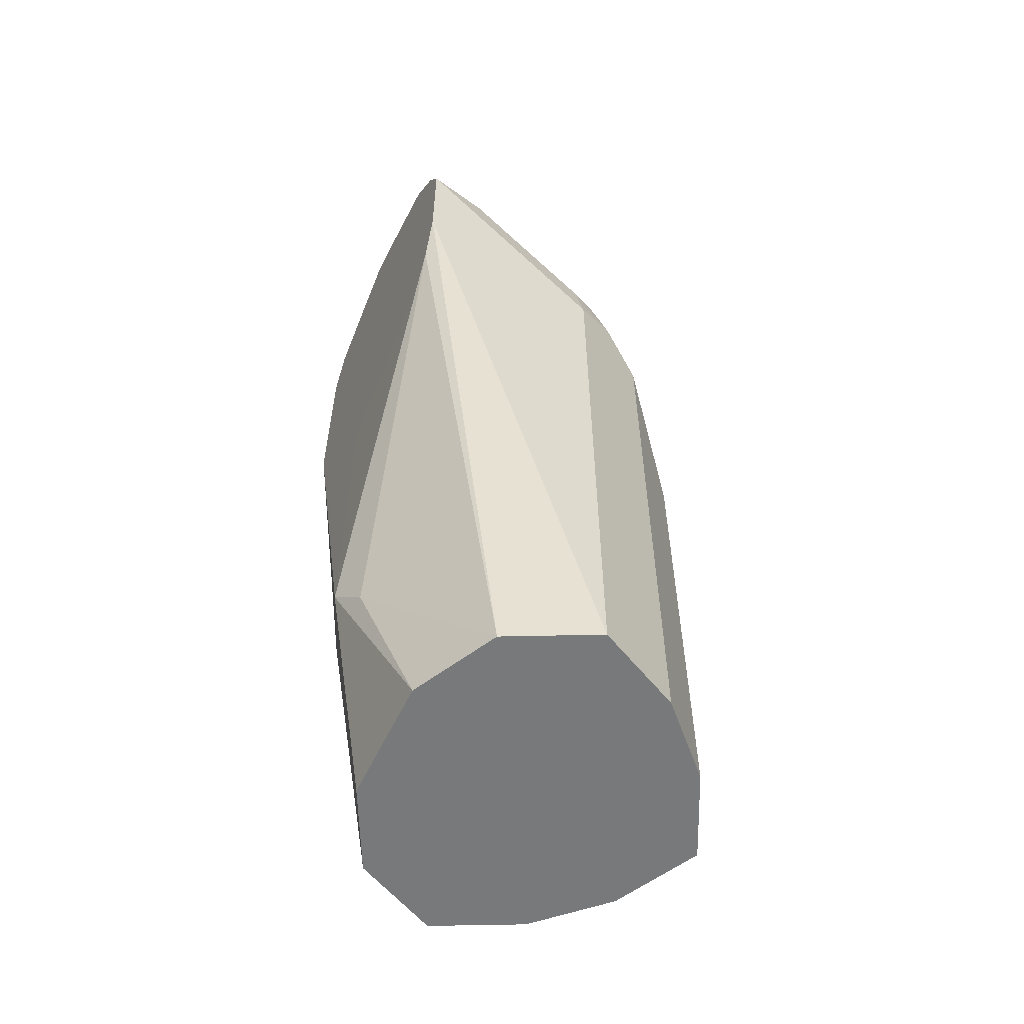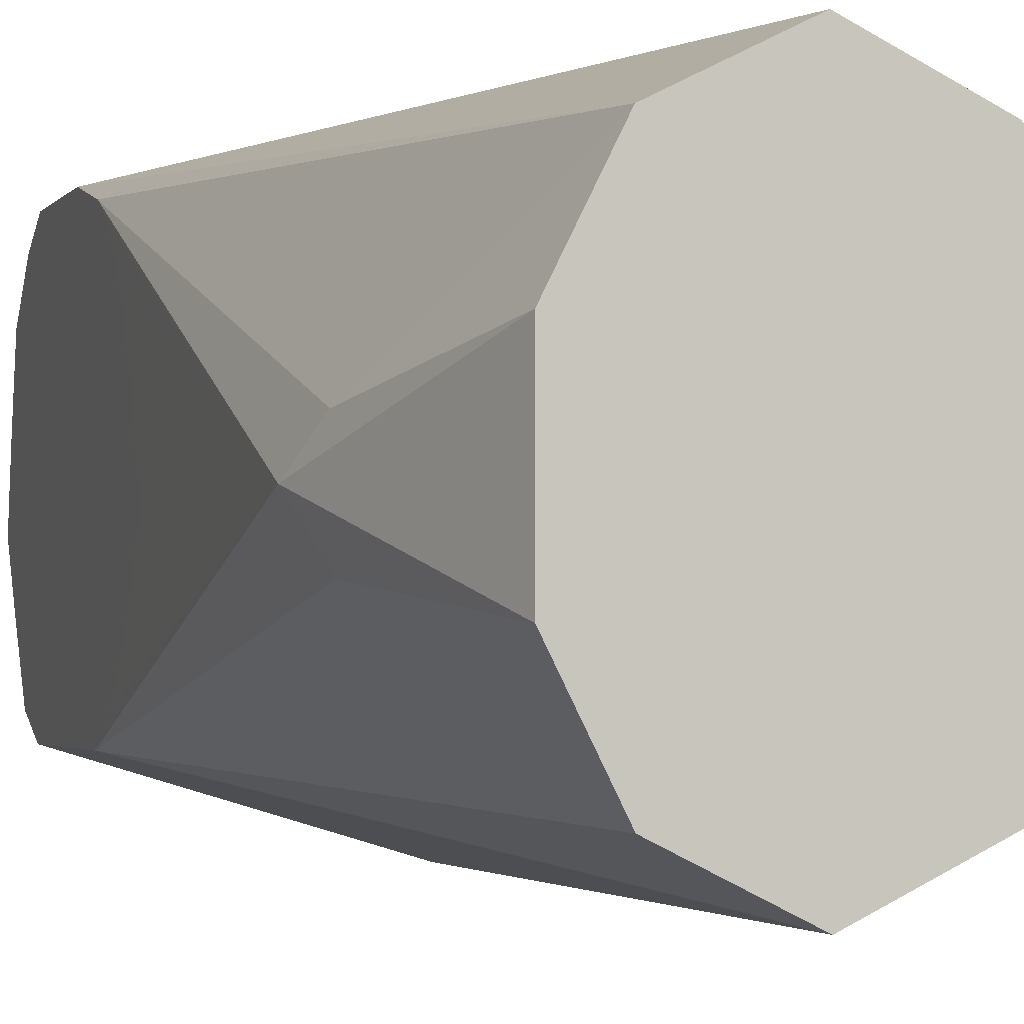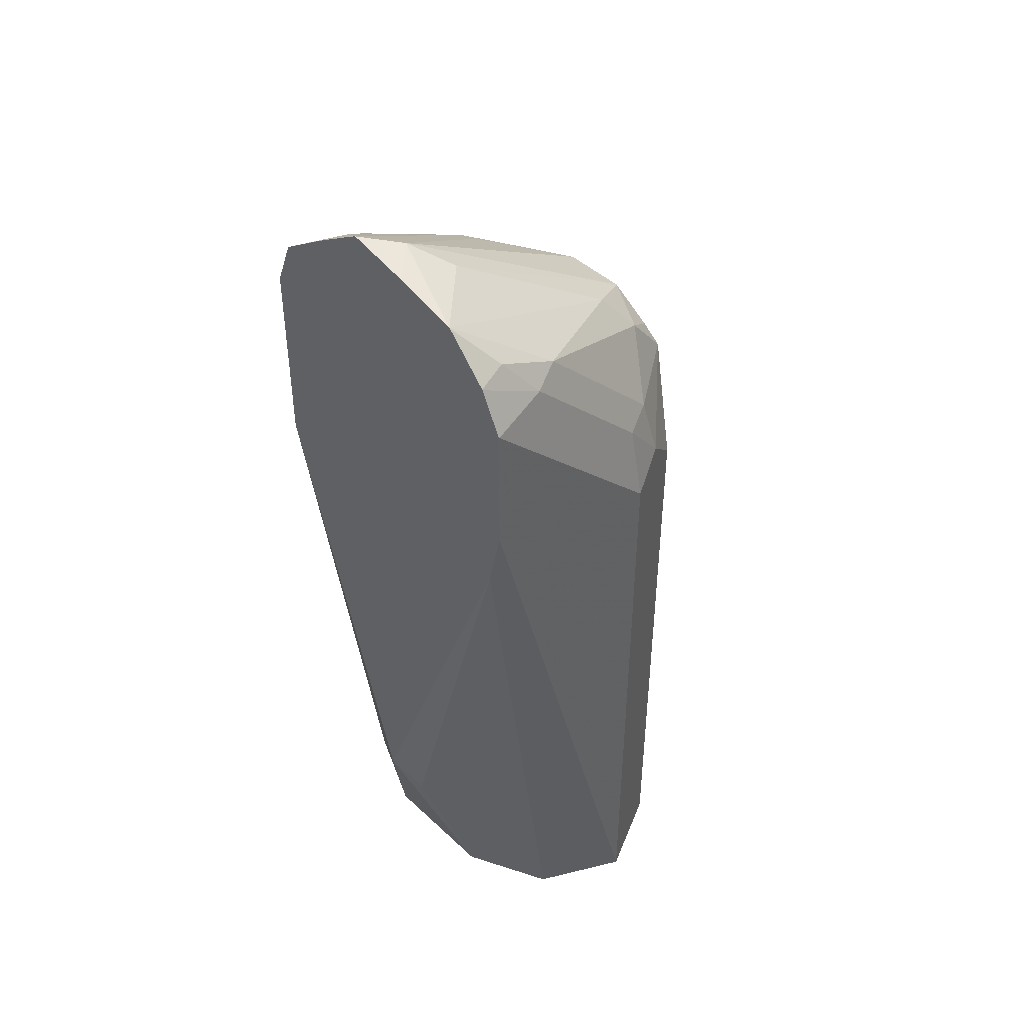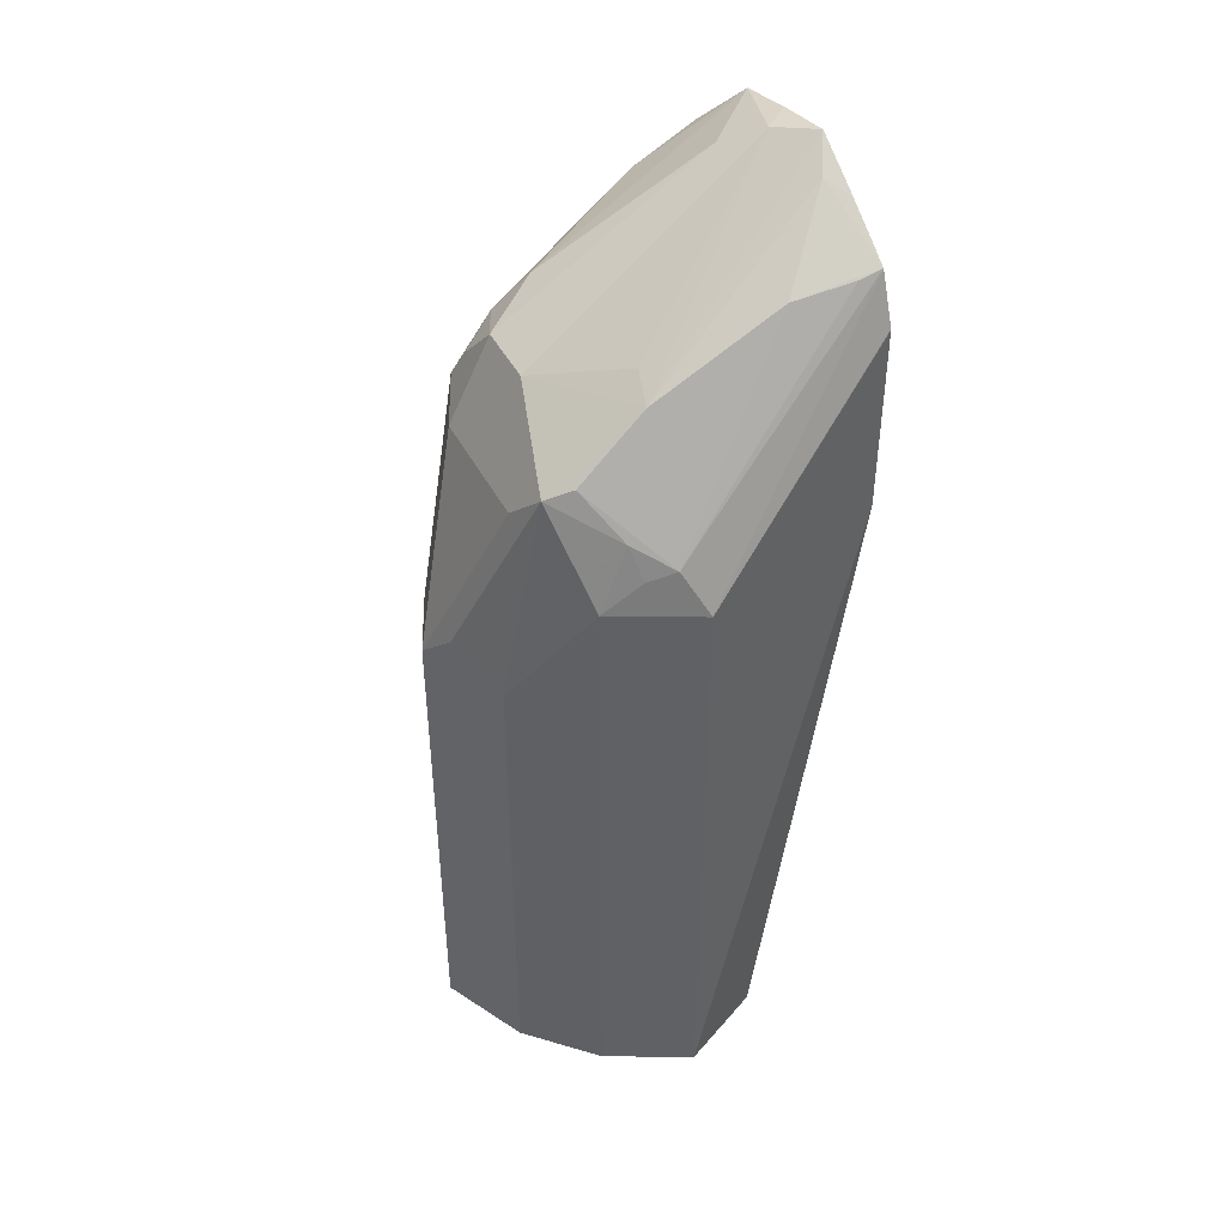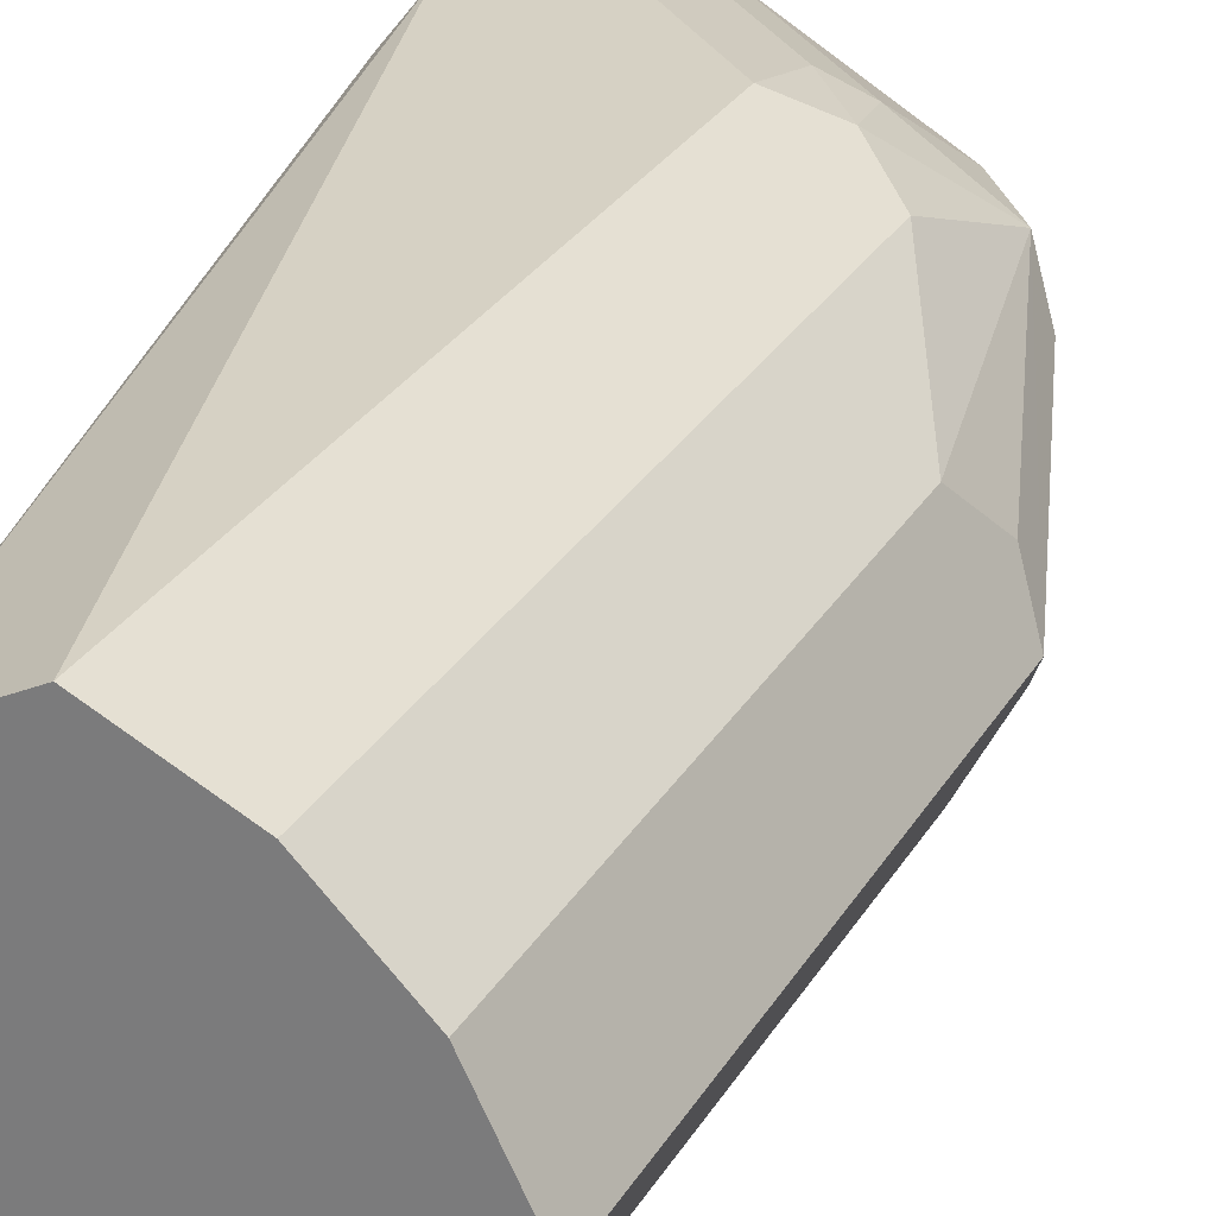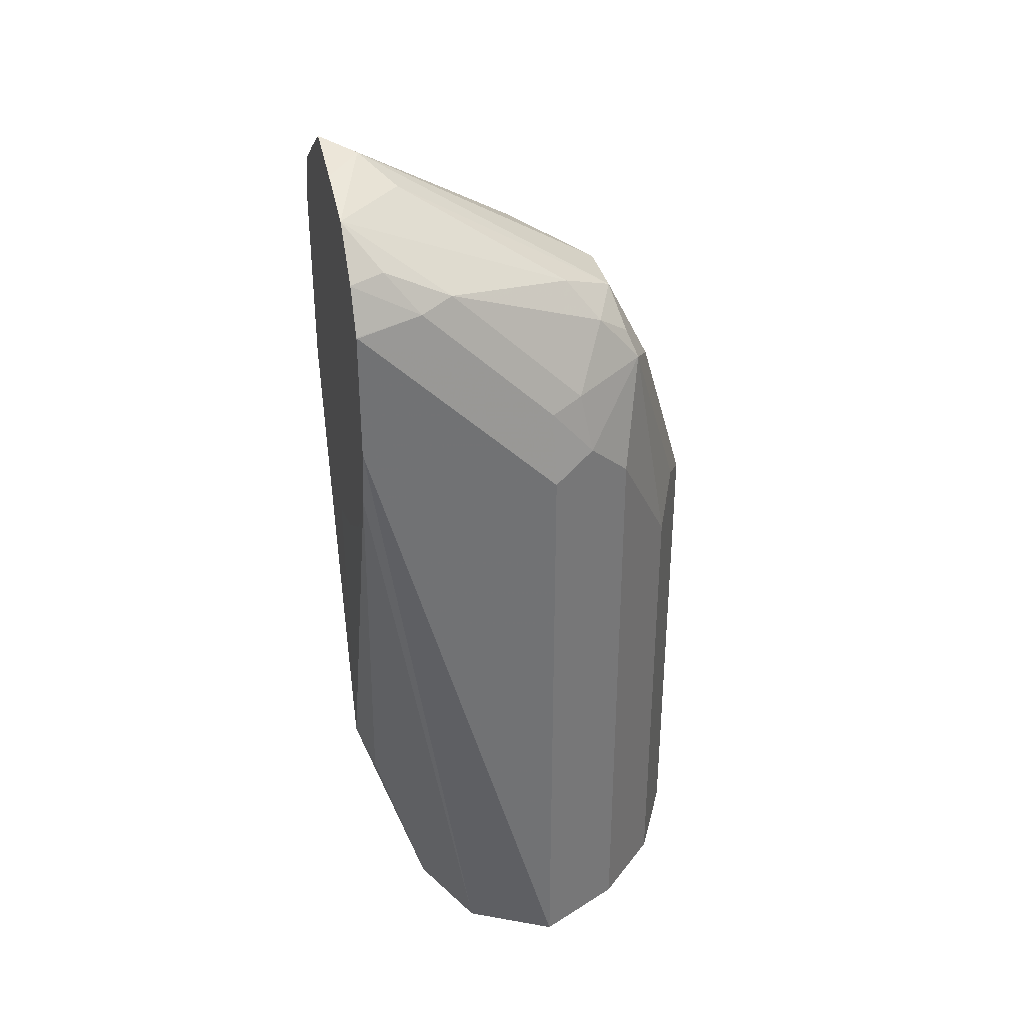
<metadata>
{"format":"obj","ext":"obj","renderer":"f3d","projection":"perspective","resolution":1024,"background":"white","views":[{"elev":-57.7,"azim":154.7,"up":"+Z"},{"elev":-2.2,"azim":163.8,"up":"+Y"},{"elev":44.1,"azim":137.4,"up":"+Z"},{"elev":44.1,"azim":-26.0,"up":"+Z"},{"elev":27.0,"azim":-156.1,"up":"+Y"},{"elev":34.8,"azim":166.7,"up":"+Z"}]}
</metadata>
<code>
v -0.03898 0 0.5471
v -0.02598 0.02599 0.5471
v -0.02598 -0.02599 0.5471
v -0.03898 0 0.7017
v -0.006493 0.04547 0.5471
v -0.02598 0.02599 0.6952
v -0.006493 -0.04547 0.5471
v -0.02598 -0.02599 0.7017
v -0.03411 -0.009742 0.7114
v -0.01462 -0.02924 0.7699
v -0.01949 -0.01948 0.7601
v -0.01949 0.01948 0.7601
v -0.01299 0.03248 0.7666
v -0.03248 0.01299 0.7082
v 0.001388 0.04942 0.5471
v -0.006493 0.04547 0.7342
v -0.005564 -0.04594 0.5471
v -0.006493 -0.04547 0.7406
v 0.002444 -0.04386 0.7601
v -0.006493 -0.03248 0.7731
v 0.01463 -0.02924 0.7894
v -0.006493 0 0.7861
v -0.006493 0.01948 0.7861
v -0.00974 0.02924 0.7748
v 0.009752 0.04872 0.765
v 0.006505 0.05197 0.7472
v 2.6e-07 0.0341 0.7821
v 0.01949 0.05847 0.5471
v 0.01949 0.05847 0.7406
v 0.01949 -0.05847 0.5471
v 0.01949 -0.05847 0.7406
v 0.004876 -0.04872 0.7504
v 0.013 -0.05197 0.7536
v 0.0536 -0.02924 0.8089
v 0.07309 -0.009742 0.8283
v 0.07822 0 0.8352
v 0.06821 0.009742 0.8332
v 0.01706 -0.01948 0.7943
v 0.05846 0.01948 0.8259
v 0.009752 0.02924 0.7943
v 0.02923 0.04872 0.7845
v 0.01949 0.0536 0.7626
v 0.04872 0.04872 0.804
v 0.03341 0.05151 0.5471
v 0.07822 0.05847 0.7601
v 0.07795 0.05847 0.7991
v 0.04036 -0.04803 0.5471
v 0.07822 -0.03898 0.7409
v 0.07822 -0.03898 0.7991
v 0.07822 -0.03891 0.7994
v 0.07822 -0.03295 0.814
v 0.07146 -0.03248 0.8121
v 0.07822 -0.01658 0.8249
v 0.07822 -0.002381 0.8338
v 0.07822 0.01948 0.8311
v 0.07822 0.03898 0.8261
v 0.03897 0.0536 0.7821
v 0.05846 0.0536 0.8016
v 0.06821 0.04872 0.8137
v 0.04548 0.04547 0.5471
v 0.07822 0.05847 0.7991
v 0.07822 0.05408 0.7406
v 0.07822 0.0584 0.7994
v 0.04548 -0.04547 0.5471
v 0.07822 -0.03891 0.7406
v 0.07822 0.03923 0.8259
v 0.07822 0.05199 0.8122
v 0.07822 0.05189 0.8124
v 0.07309 0.009742 0.5945
v 0.04593 0.04455 0.5471
v 0.07822 0.05337 0.7388
v 0.05777 -0.02087 0.5471
v 0.07146 -0.01299 0.5977
v 0.07822 -0.0325 0.7278
v 0.07795 0 0.6042
v 0.05846 0.01948 0.5471
v 0.07822 0.04872 0.7309
v 0.05846 -0.01948 0.5471
v 0.07822 -0.0324 0.7276
v 0.07822 0.03948 0.7217
v 0.07822 0.03891 0.7212
v 0.07822 0.01948 0.7088
v 0.07822 0 0.7022
v 0.07822 -0.01974 0.7142
f 36 56 55
f 36 74 79
f 36 79 84
f 36 84 83
f 36 83 82
f 36 82 81
f 36 81 80
f 36 80 77
f 36 71 62
f 36 62 45
f 36 45 61
f 36 67 68
f 36 68 66
f 36 66 56
f 36 55 37
f 36 65 74
f 36 77 71
f 36 61 63
f 34 51 35
f 36 49 48
f 30 48 49
f 37 55 56
f 30 49 31
f 31 49 50
f 31 50 51
f 31 51 33
f 31 33 32
f 33 51 52
f 33 52 34
f 34 52 51
f 35 51 53
f 35 53 54
f 35 54 36
f 36 54 53
f 36 53 51
f 36 51 50
f 36 50 49
f 36 48 65
f 37 56 39
f 64 72 73
f 40 56 43
f 65 73 75
f 65 75 74
f 69 75 76
f 69 76 70
f 69 71 75
f 71 77 75
f 72 78 73
f 73 78 75
f 74 75 79
f 75 78 76
f 75 77 80
f 75 80 81
f 75 81 82
f 75 82 83
f 75 83 84
f 75 84 79
f 30 47 48
f 64 73 65
f 39 56 40
f 62 71 69
f 60 69 70
f 41 43 58
f 41 58 57
f 42 57 46
f 43 56 59
f 43 59 58
f 44 45 60
f 45 62 60
f 46 57 58
f 46 58 63
f 46 63 61
f 47 64 48
f 48 64 65
f 56 66 59
f 58 59 67
f 58 67 63
f 59 66 68
f 59 68 67
f 60 62 69
f 29 42 46
f 36 63 67
f 28 61 45
f 3 7 18
f 3 18 8
f 4 8 9
f 4 9 10
f 4 10 11
f 4 11 12
f 4 12 13
f 4 13 14
f 4 14 6
f 5 16 15
f 6 14 13
f 6 13 16
f 7 17 18
f 8 18 10
f 8 10 9
f 10 19 20
f 10 20 21
f 2 16 5
f 10 21 22
f 2 6 16
f 1 4 6
f 28 45 44
f 1 2 5
f 1 5 15
f 1 15 28
f 1 28 44
f 1 44 60
f 1 60 70
f 1 70 76
f 1 76 78
f 1 78 72
f 1 64 47
f 1 47 30
f 1 30 17
f 1 17 7
f 1 7 3
f 1 3 8
f 1 8 4
f 1 6 2
f 10 22 23
f 1 72 64
f 10 12 11
f 21 38 22
f 21 33 34
f 22 38 37
f 22 37 23
f 23 27 24
f 23 37 39
f 23 39 40
f 23 40 27
f 25 27 41
f 25 41 57
f 25 42 26
f 26 42 29
f 27 40 43
f 27 43 41
f 28 29 46
f 10 23 12
f 28 46 61
f 21 37 38
f 21 36 37
f 25 57 42
f 21 34 35
f 10 18 19
f 12 24 13
f 13 25 26
f 13 26 16
f 12 23 24
f 13 24 27
f 13 27 25
f 15 29 28
f 15 16 29
f 16 26 29
f 17 30 31
f 17 31 18
f 18 31 32
f 18 32 19
f 19 32 33
f 19 33 20
f 20 33 21
f 21 35 36

</code>
